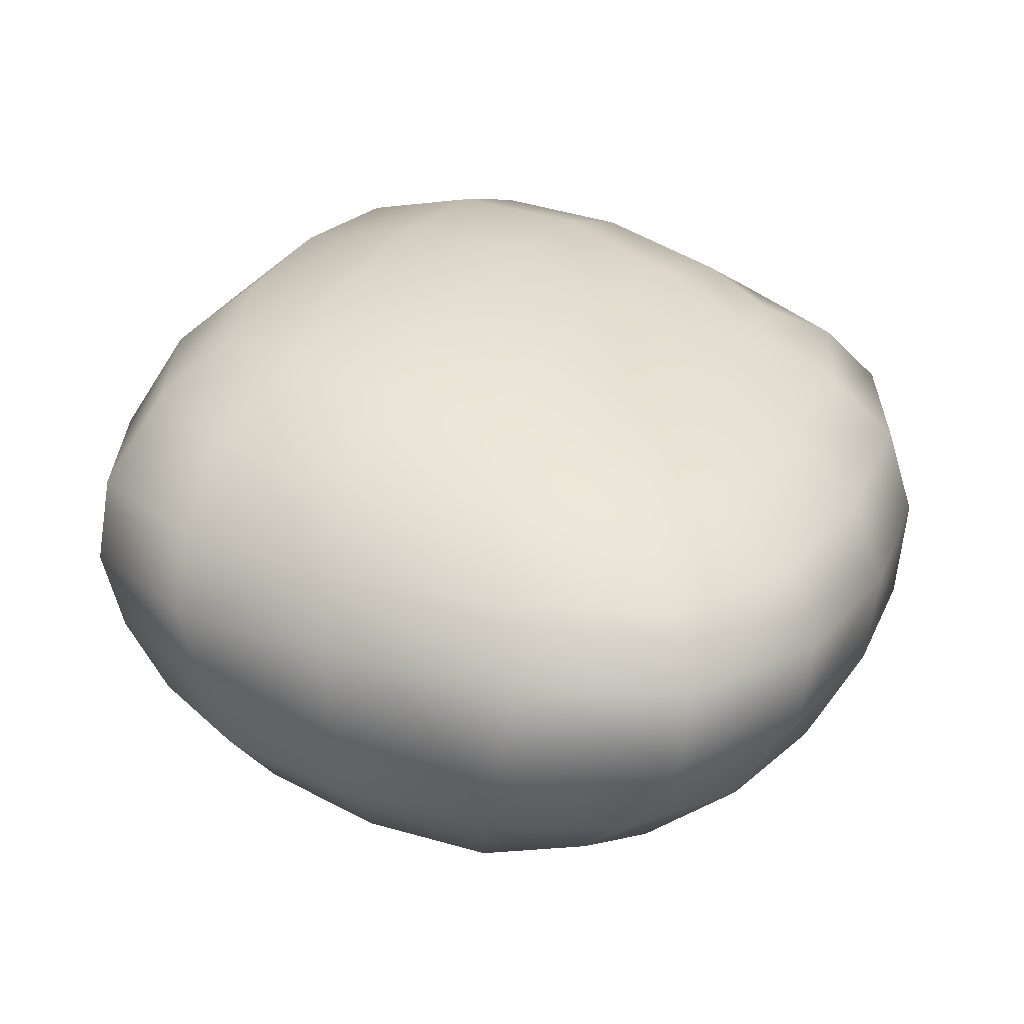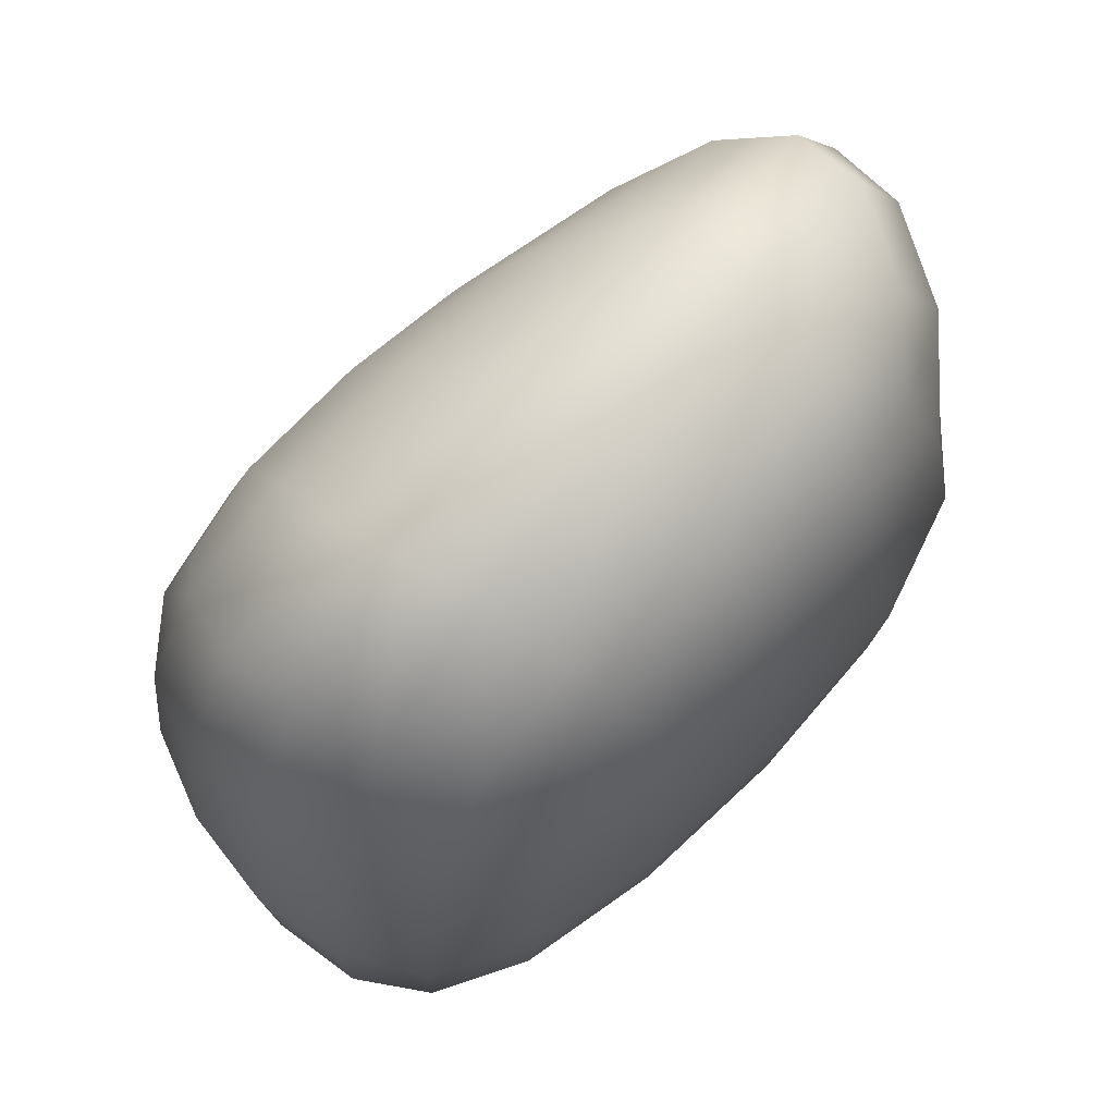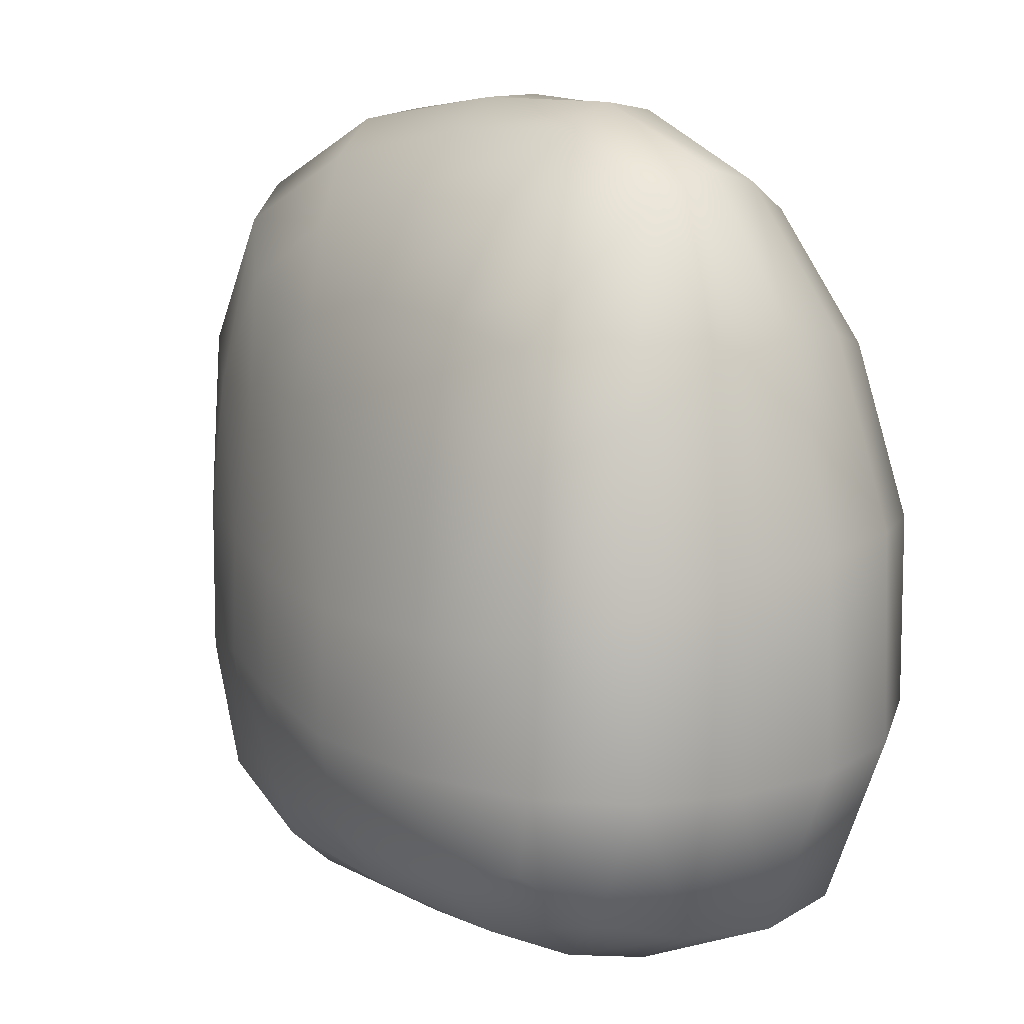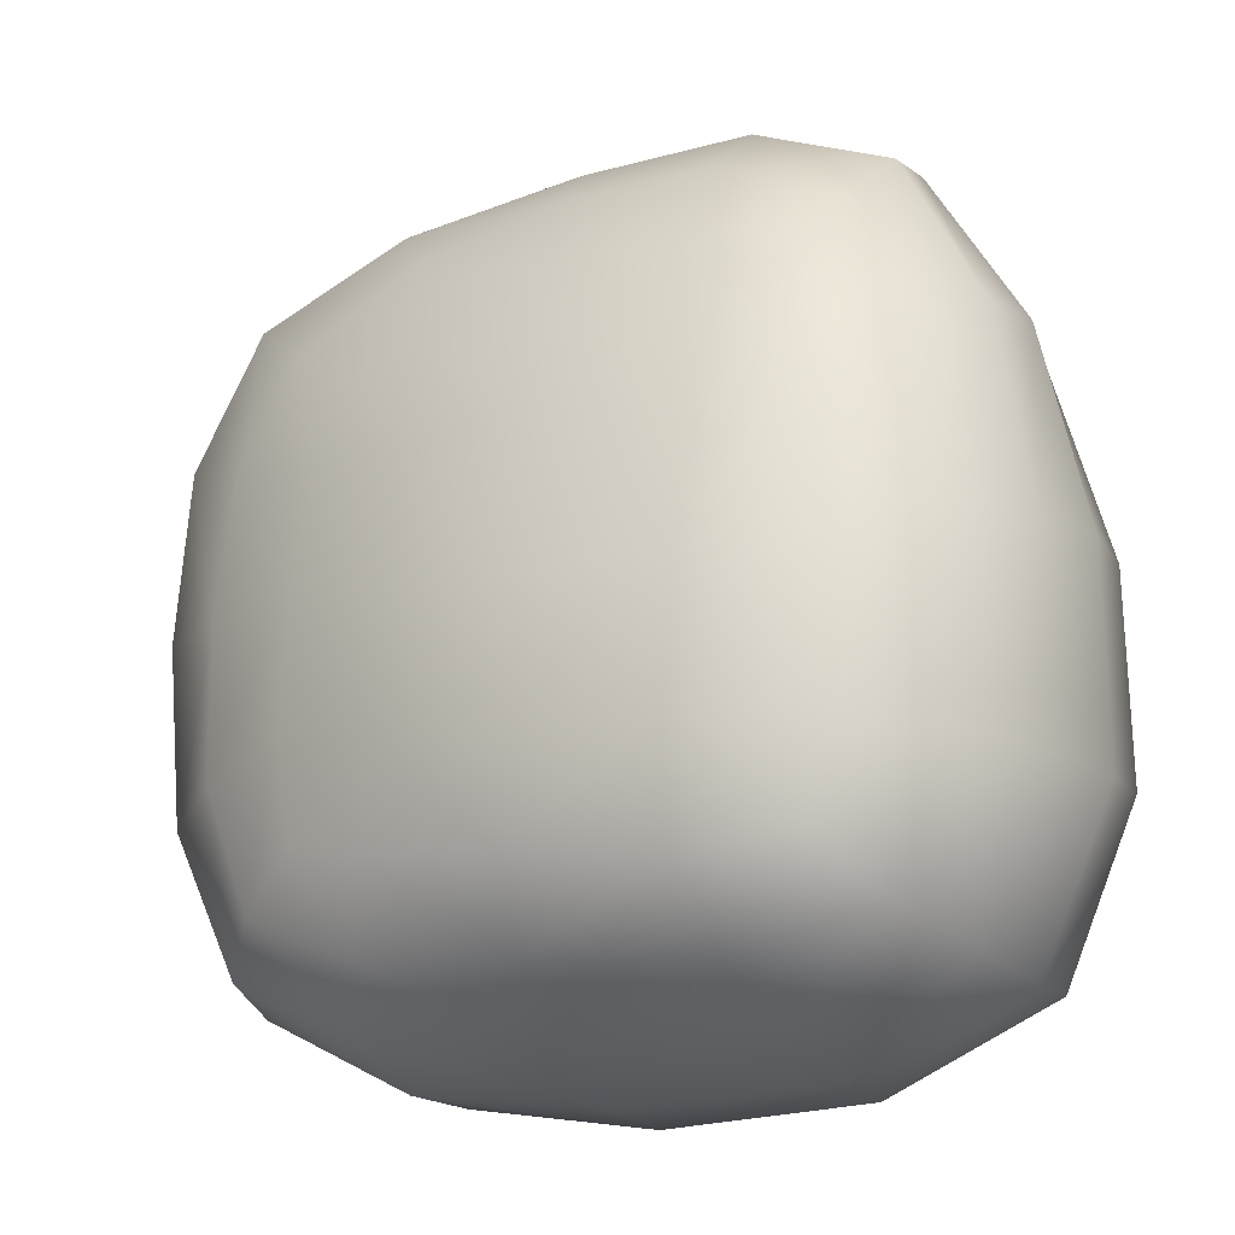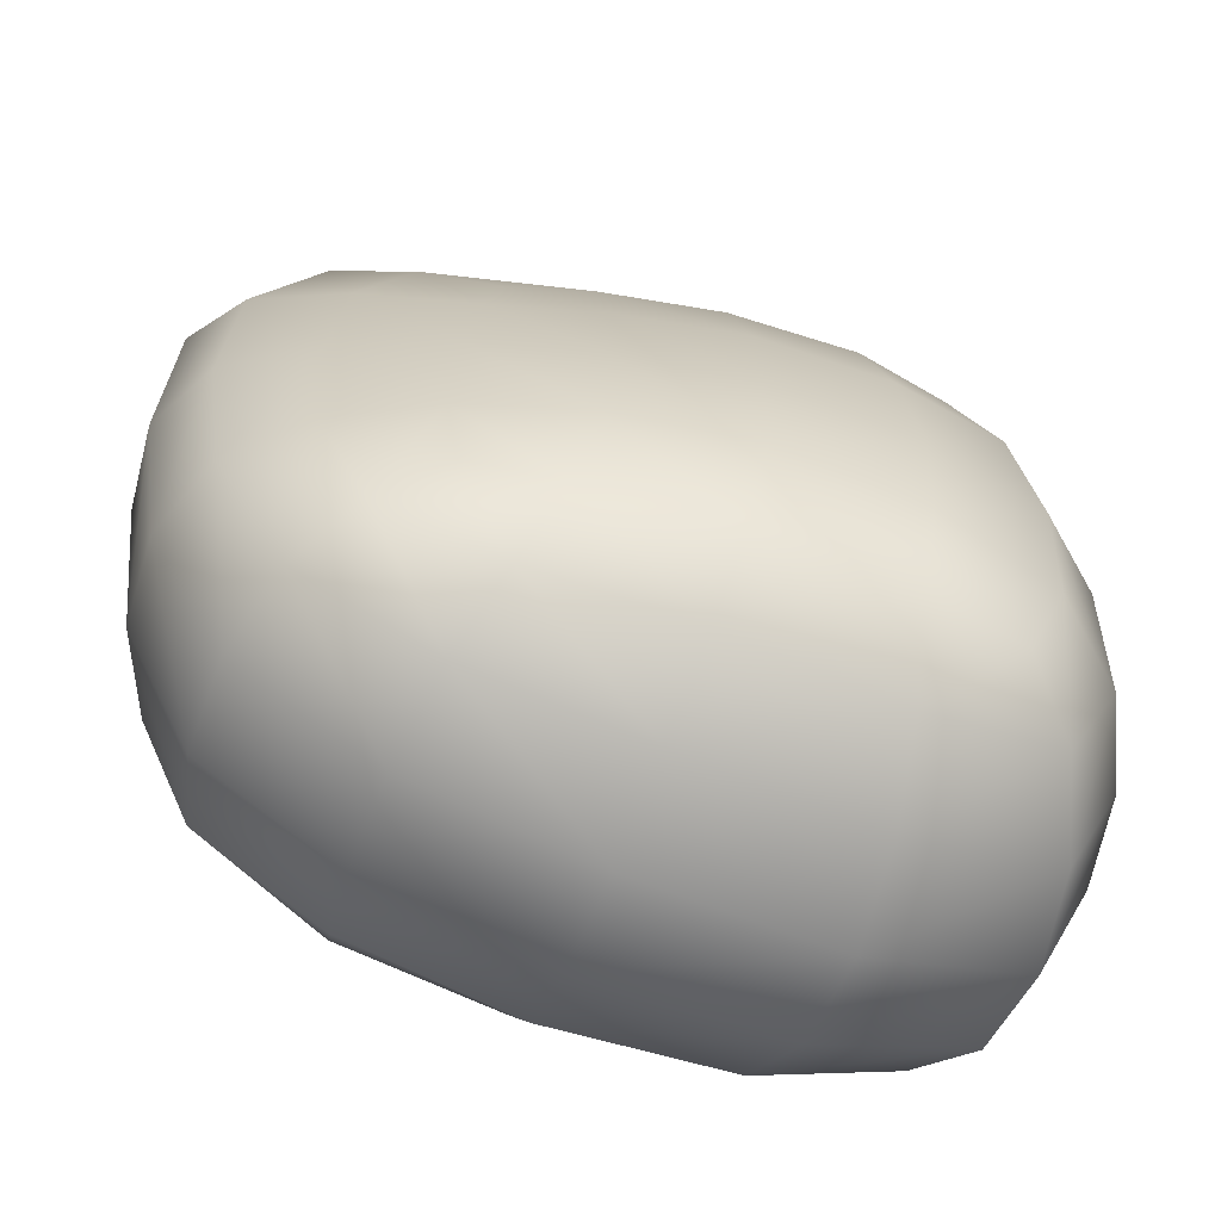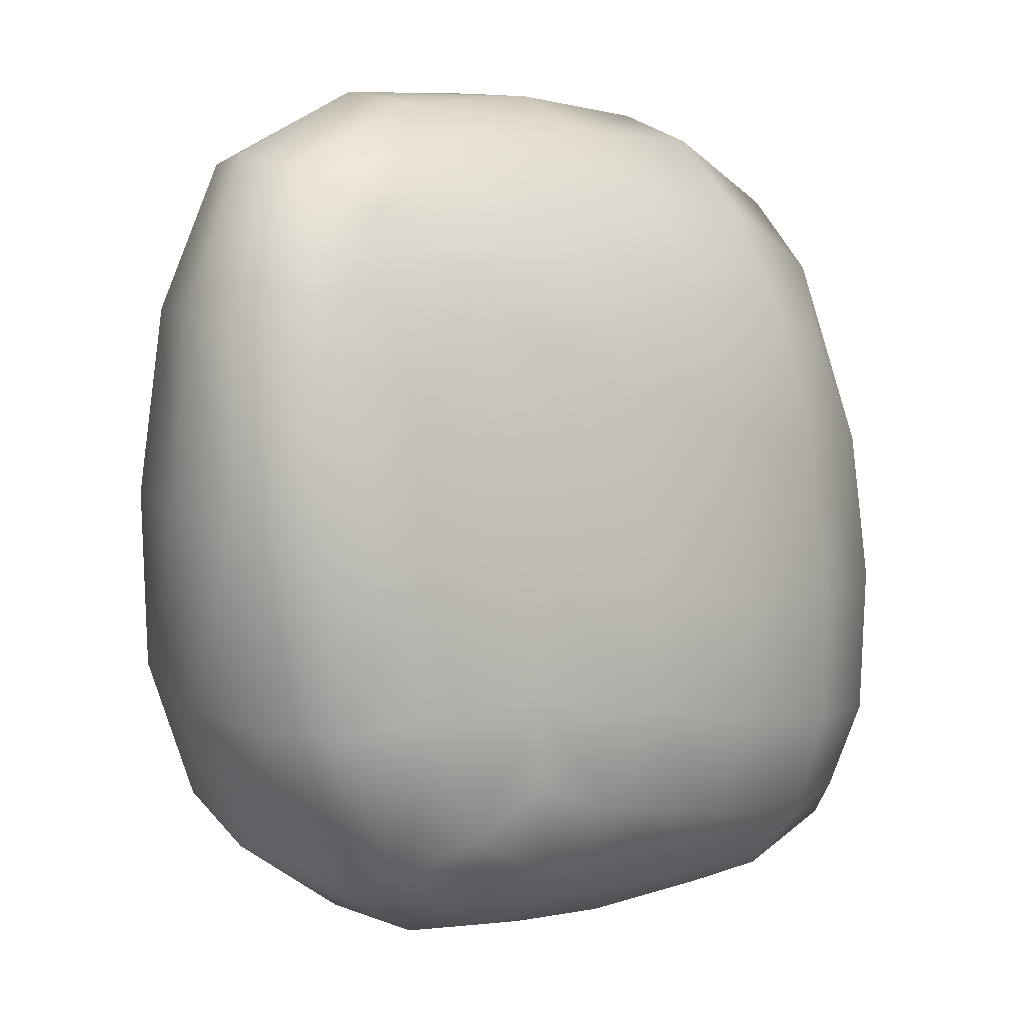
<metadata>
{"format":"obj","ext":"obj","renderer":"f3d","projection":"perspective","resolution":1024,"background":"white","views":[{"elev":23.9,"azim":26.1,"up":"+Y"},{"elev":75.4,"azim":-50.2,"up":"+Z"},{"elev":6.7,"azim":-133.9,"up":"+Z"},{"elev":-22.5,"azim":-155.9,"up":"+Z"},{"elev":-61.9,"azim":158.4,"up":"+Z"},{"elev":5.3,"azim":128.1,"up":"+Z"}]}
</metadata>
<code>
g default
v -0.8851 1.619 0.959
v 0.847 1.572 1.106
v -0.9665 3.169 0.6204
v 0.6405 3.004 0.6146
v -1.021 3.223 -1.224
v 0.7384 3.069 -0.9869
v -1.081 1.56 -1.06
v 0.9097 1.455 -0.9289
v -1.133 2.135 1.223
v 1.294 2.133 1.297
v 1.183 1.99 -1.267
v -1.408 1.991 -1.447
v -1.358 2.706 -1.477
v 1.123 2.721 -1.304
v 1.174 2.652 1.083
v -1.207 2.721 1.171
v -1.162 3.299 -0.361
v 0.7585 3.094 -0.1877
v 1.469 2.662 -0.06243
v 1.563 2.039 0.01342
v 0.9992 1.35 0.08508
v -1.198 1.461 -0.01038
v -1.666 1.989 -0.04688
v -1.613 2.712 -0.1606
v -0.04081 1.481 1.192
v -0.04824 1.245 0.03472
v -0.05682 1.399 -1.19
v -0.04058 1.978 -1.732
v -0.04371 2.735 -1.636
v -0.08853 3.287 -1.191
v -0.1474 3.382 -0.3551
v -0.1577 3.137 0.7899
v -0.06214 2.657 1.421
v 0.01627 2.135 1.582
v -0.06195 3.057 -1.456
v 0.9567 2.939 -1.163
v 1.163 2.897 -0.1166
v -0.1176 2.911 1.176
v 0.8983 2.865 0.8331
v 0.3011 3.072 0.7151
v -1.454 3.05 -0.2685
v -1.137 3.292 -0.9124
v -1.214 3.036 -1.4
v -0.1639 3.296 0.2317
v 0.7018 3.061 0.2662
v 1.428 2.653 0.5822
v 1.54 2.09 0.7307
v 0.938 1.44 0.7259
v -0.04937 1.307 0.6753
v -1.062 1.518 0.5843
v -1.016 1.83 1.122
v -1.485 2.062 0.671
v -1.205 2.431 1.26
v -1.496 2.723 0.5914
v -1.115 3.008 0.8978
v -1.096 3.266 0.1985
v -0.6648 1.316 0.008899
v -0.537 1.533 1.107
v -0.6777 1.474 -1.18
v -0.7957 1.986 -1.716
v -0.7701 2.721 -1.664
v -0.6439 3.299 -1.274
v -0.6851 3.402 -0.3863
v -0.637 3.191 0.726
v -0.7001 2.69 1.407
v -0.6167 2.147 1.5
v -0.009896 2.411 1.56
v 0.7193 2.139 1.547
v 1.314 2.411 1.236
v 0.6201 2.649 1.338
v -0.1196 3.387 -0.8264
v 0.3277 3.268 -0.2781
v 0.7893 3.084 -0.6582
v 0.4231 3.177 -1.099
v -0.03757 2.358 -1.744
v 0.6168 2.735 -1.558
v 1.196 2.375 -1.334
v 0.6501 1.98 -1.598
v -0.05352 1.27 -0.6237
v 0.5492 1.392 -1.092
v 1.014 1.365 -0.5248
v 0.519 1.235 0.06871
v 1.602 2.375 -0.02291
v 1.466 2.008 -0.6911
v 1.387 2.69 -0.7485
v -1.669 1.979 -0.8215
v -1.691 2.345 -0.08947
v -1.603 2.705 -0.9131
v -1.427 2.338 -1.501
v -0.006481 1.791 1.476
v 0.4734 1.502 1.222
v 1.089 1.808 1.272
v 1.355 1.658 0.05804
v 1.096 1.652 -1.119
v -0.04975 1.646 -1.553
v -1.203 1.495 -0.6396
v -1.517 1.69 -0.02474
v -1.284 1.726 -1.287
v 0.719 2.411 1.497
v 0.3661 3.262 -0.7269
v 0.6573 2.369 -1.637
v 0.5331 1.258 -0.5622
v 1.493 2.373 -0.7456
v -1.689 2.332 -0.8823
v 0.5964 1.807 1.479
v 1.315 1.644 -0.5926
v 0.6012 1.643 -1.427
v -1.521 1.702 -0.7224
v 0.5227 3.003 -1.377
v 1.141 2.91 -0.6924
v 0.447 2.878 1.081
v -1.435 3.042 -0.9226
v 0.2837 3.203 0.2324
v 1.11 2.877 0.413
v 1.575 2.393 0.6832
v 1.311 1.735 0.7392
v 0.4733 1.314 0.7079
v -1.342 1.76 0.6215
v -1.537 2.39 0.6741
v -1.362 3.038 0.3836
v -0.5962 1.371 0.6182
v -0.673 1.35 -0.6281
v -0.7359 1.691 -1.535
v -0.8047 2.347 -1.744
v -0.6986 3.055 -1.521
v -0.6596 3.402 -0.8843
v -0.6599 3.334 0.1842
v -0.6691 2.96 1.138
v -0.6734 2.428 1.518
v -0.5576 1.82 1.382
g pCube1
f 33 67 99 70
f 67 34 68 99
f 99 68 10 69
f 70 99 69 15
f 30 71 100 74
f 71 31 72 100
f 100 72 18 73
f 74 100 73 6
f 28 75 101 78
f 75 29 76 101
f 101 76 14 77
f 78 101 77 11
f 26 79 102 82
f 79 27 80 102
f 102 80 8 81
f 82 102 81 21
f 19 83 103 85
f 83 20 84 103
f 103 84 11 77
f 85 103 77 14
f 12 86 104 89
f 86 23 87 104
f 104 87 24 88
f 89 104 88 13
f 34 90 105 68
f 90 25 91 105
f 105 91 2 92
f 68 105 92 10
f 20 93 106 84
f 93 21 81 106
f 106 81 8 94
f 84 106 94 11
f 27 95 107 80
f 95 28 78 107
f 107 78 11 94
f 80 107 94 8
f 7 96 108 98
f 96 22 97 108
f 108 97 23 86
f 98 108 86 12
f 29 35 109 76
f 35 30 74 109
f 109 74 6 36
f 76 109 36 14
f 18 37 110 73
f 37 19 85 110
f 110 85 14 36
f 73 110 36 6
f 32 38 111 40
f 38 33 70 111
f 111 70 15 39
f 40 111 39 4
f 13 88 112 43
f 88 24 41 112
f 112 41 17 42
f 43 112 42 5
f 31 44 113 72
f 44 32 40 113
f 113 40 4 45
f 72 113 45 18
f 15 46 114 39
f 46 19 37 114
f 114 37 18 45
f 39 114 45 4
f 10 47 115 69
f 47 20 83 115
f 115 83 19 46
f 69 115 46 15
f 2 48 116 92
f 48 21 93 116
f 116 93 20 47
f 92 116 47 10
f 25 49 117 91
f 49 26 82 117
f 117 82 21 48
f 91 117 48 2
f 23 97 118 52
f 97 22 50 118
f 118 50 1 51
f 52 118 51 9
f 24 87 119 54
f 87 23 52 119
f 119 52 9 53
f 54 119 53 16
f 17 41 120 56
f 41 24 54 120
f 120 54 16 55
f 56 120 55 3
f 22 57 121 50
f 57 26 49 121
f 121 49 25 58
f 50 121 58 1
f 7 59 122 96
f 59 27 79 122
f 122 79 26 57
f 96 122 57 22
f 12 60 123 98
f 60 28 95 123
f 123 95 27 59
f 98 123 59 7
f 13 61 124 89
f 61 29 75 124
f 124 75 28 60
f 89 124 60 12
f 5 62 125 43
f 62 30 35 125
f 125 35 29 61
f 43 125 61 13
f 17 63 126 42
f 63 31 71 126
f 126 71 30 62
f 42 126 62 5
f 3 64 127 56
f 64 32 44 127
f 127 44 31 63
f 56 127 63 17
f 16 65 128 55
f 65 33 38 128
f 128 38 32 64
f 55 128 64 3
f 9 66 129 53
f 66 34 67 129
f 129 67 33 65
f 53 129 65 16
f 1 58 130 51
f 58 25 90 130
f 130 90 34 66
f 51 130 66 9

</code>
